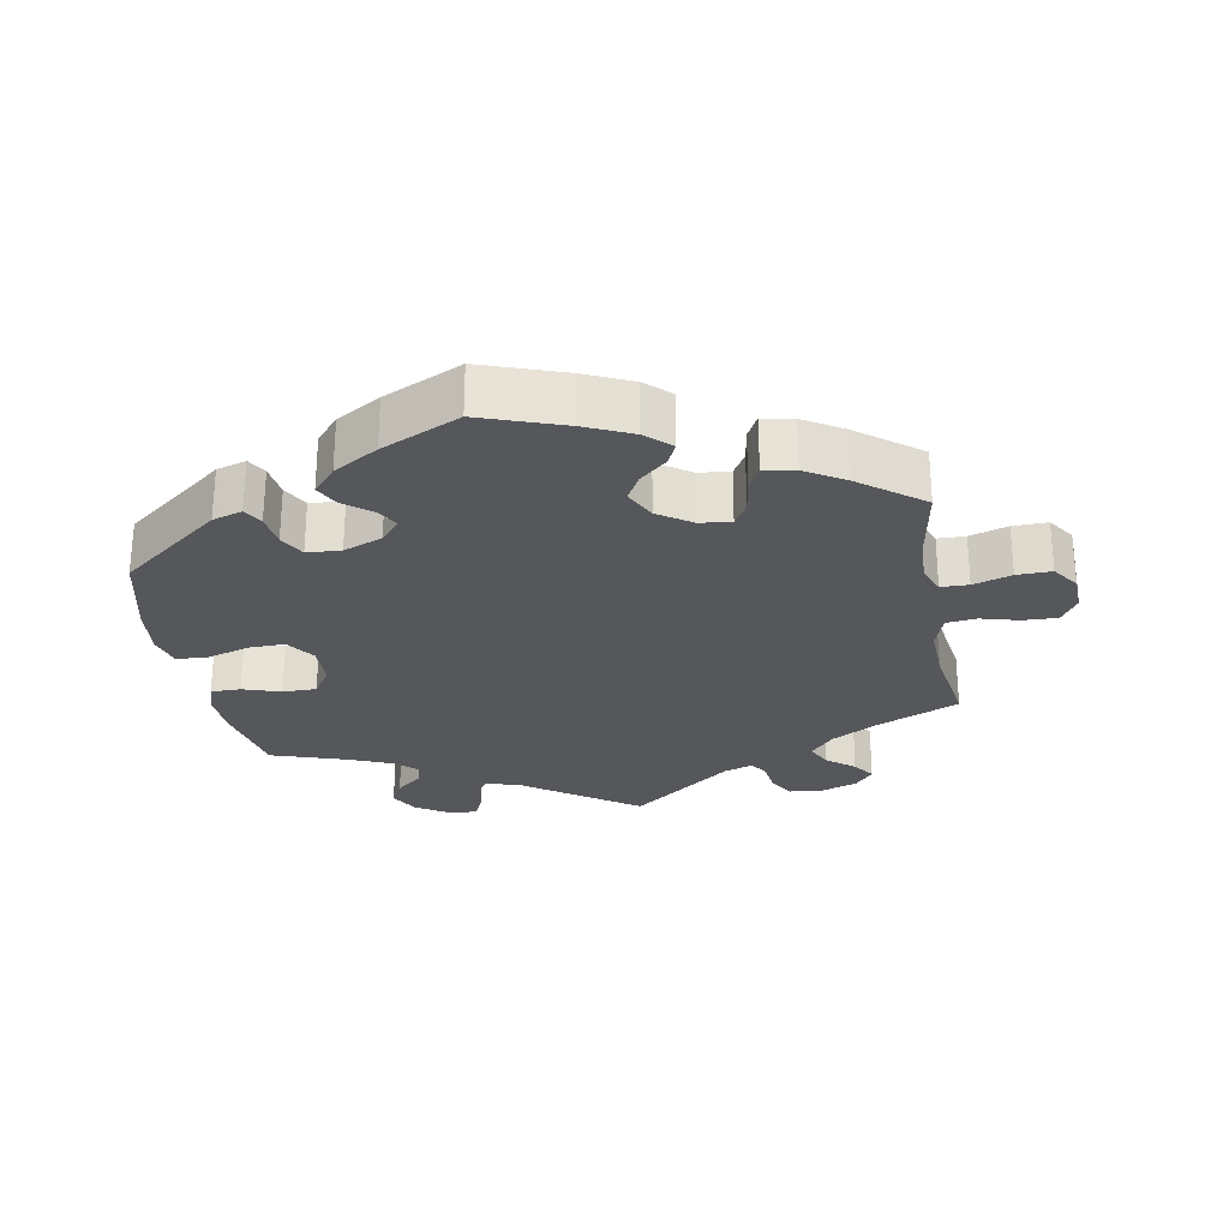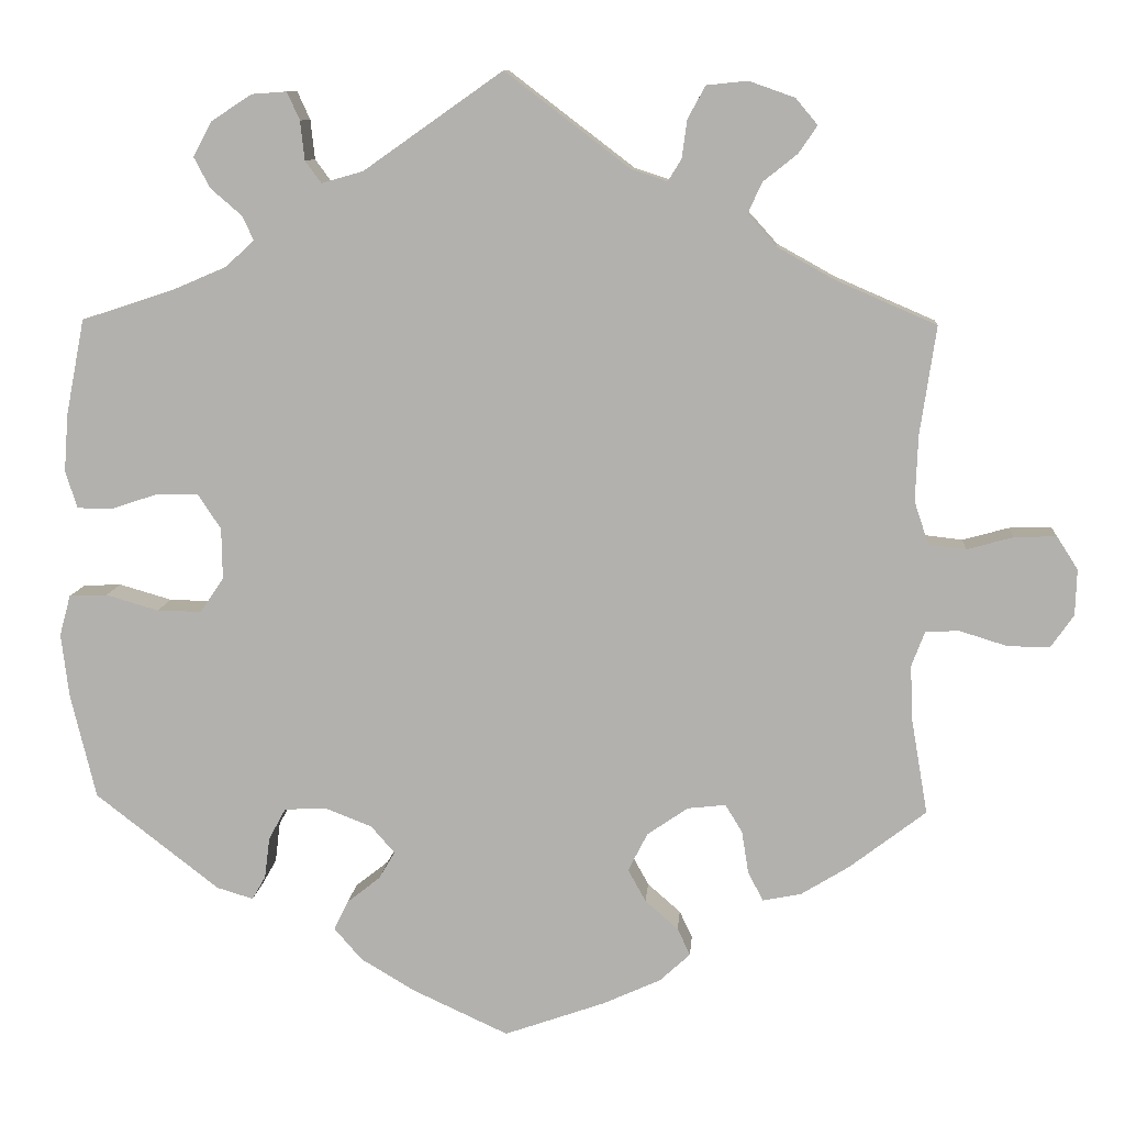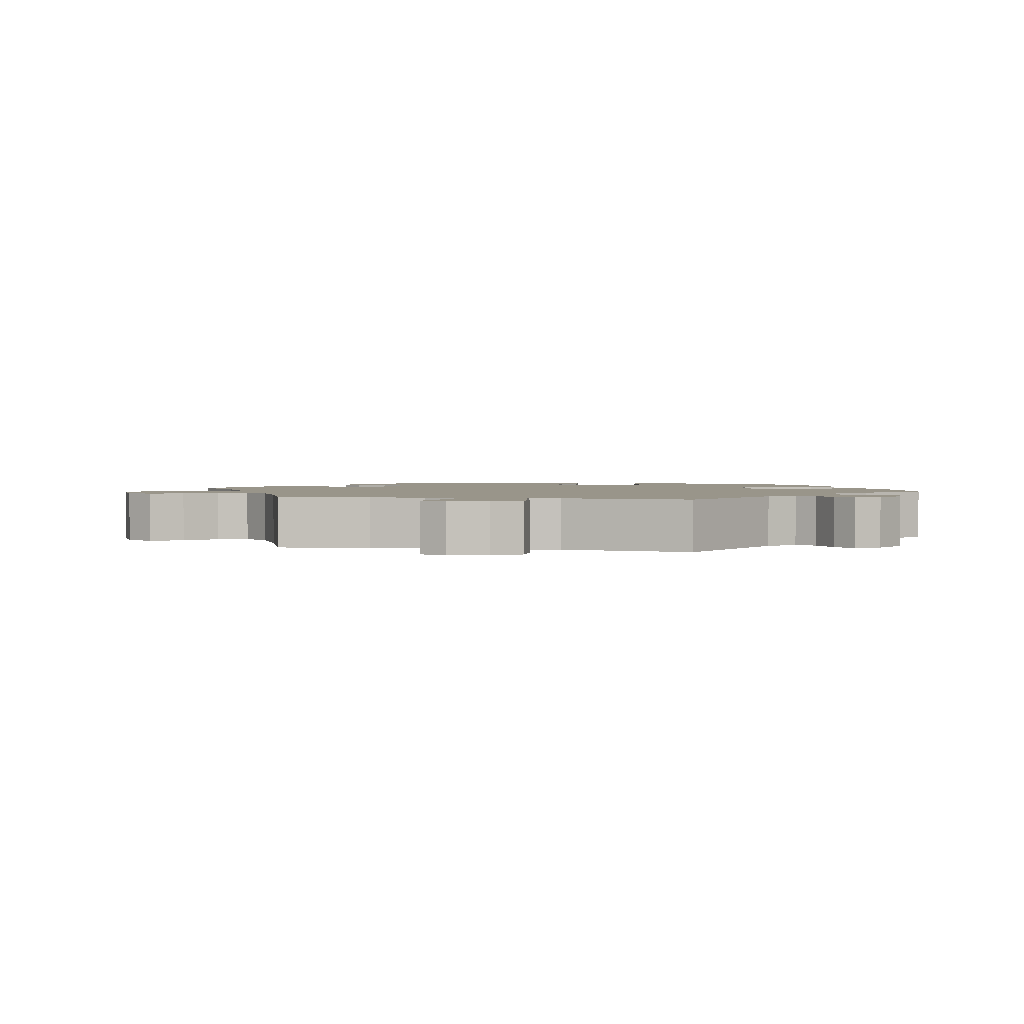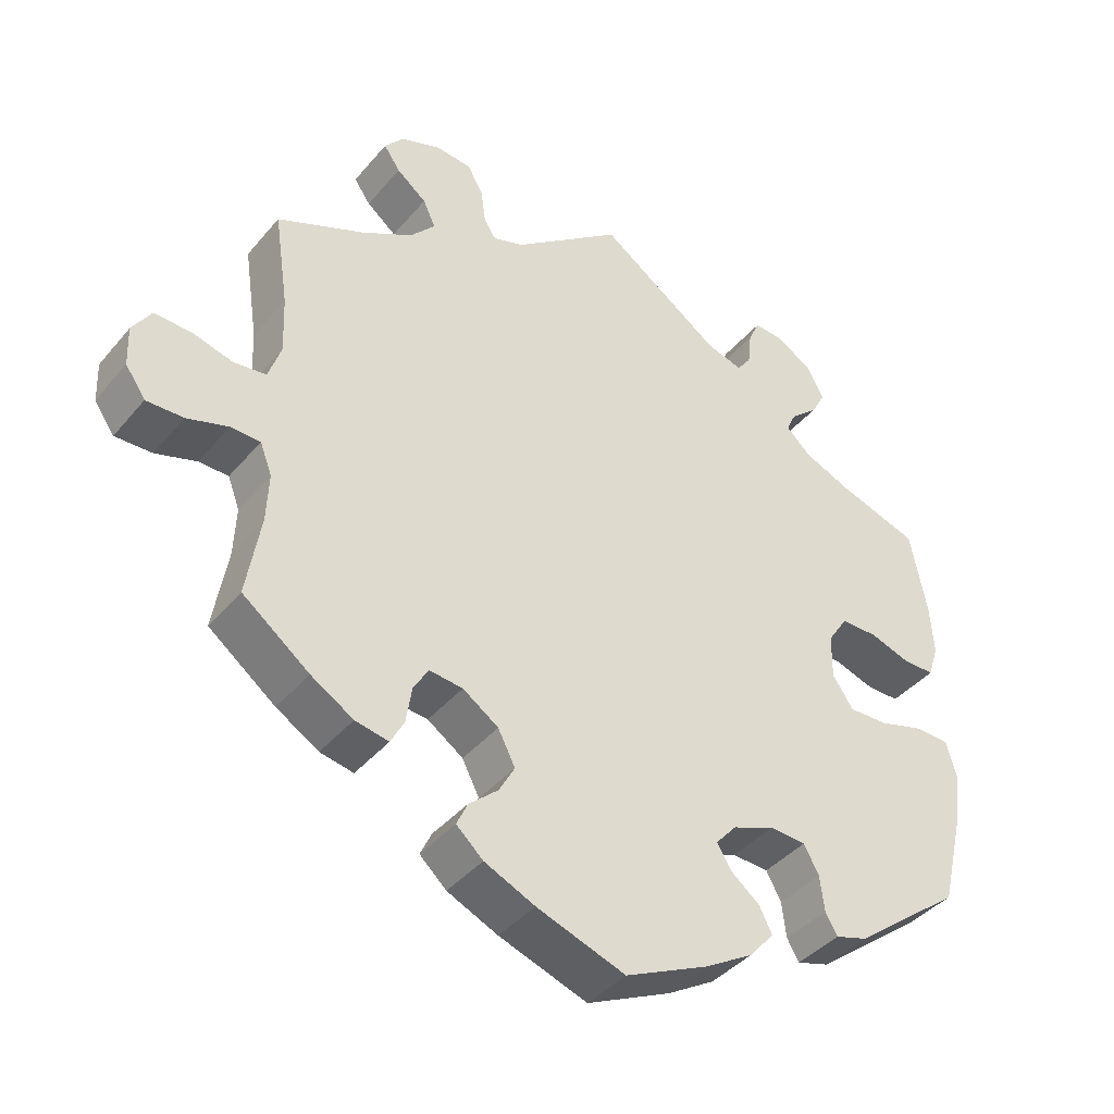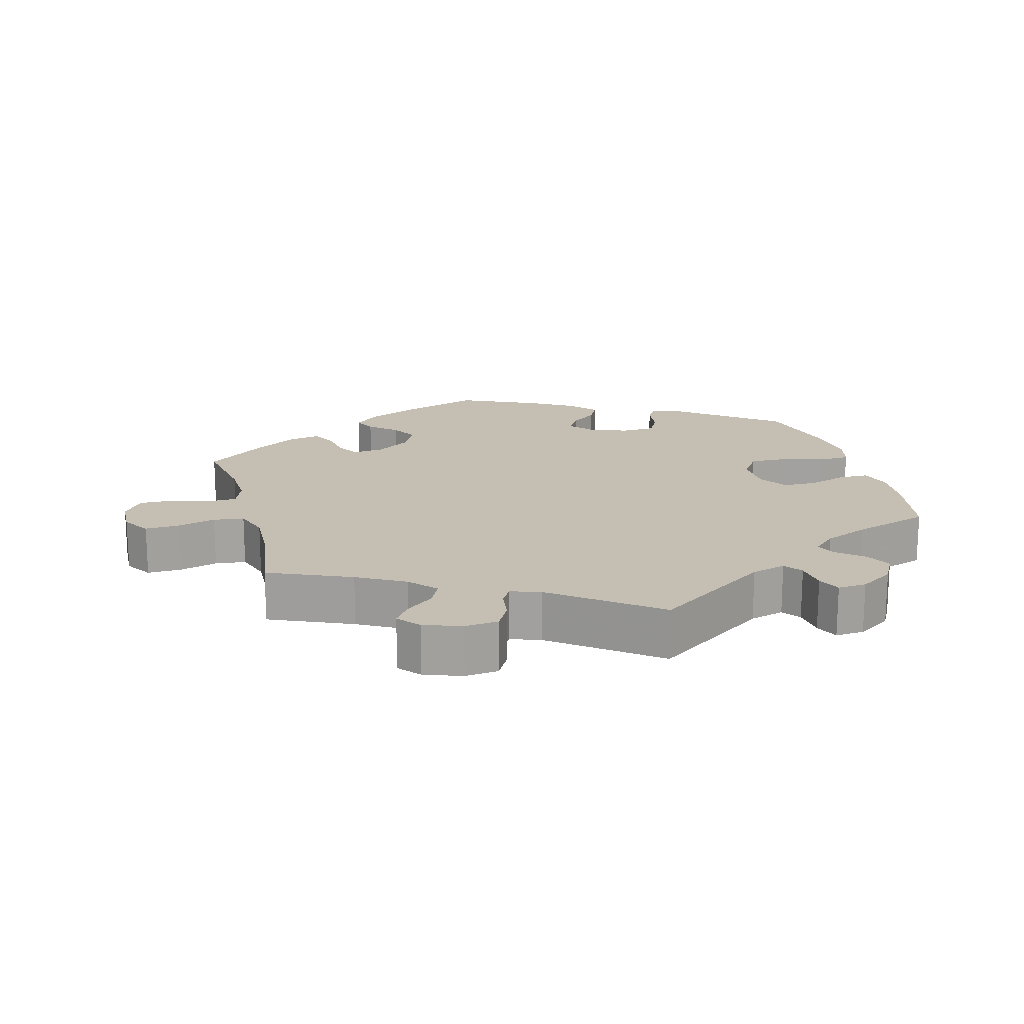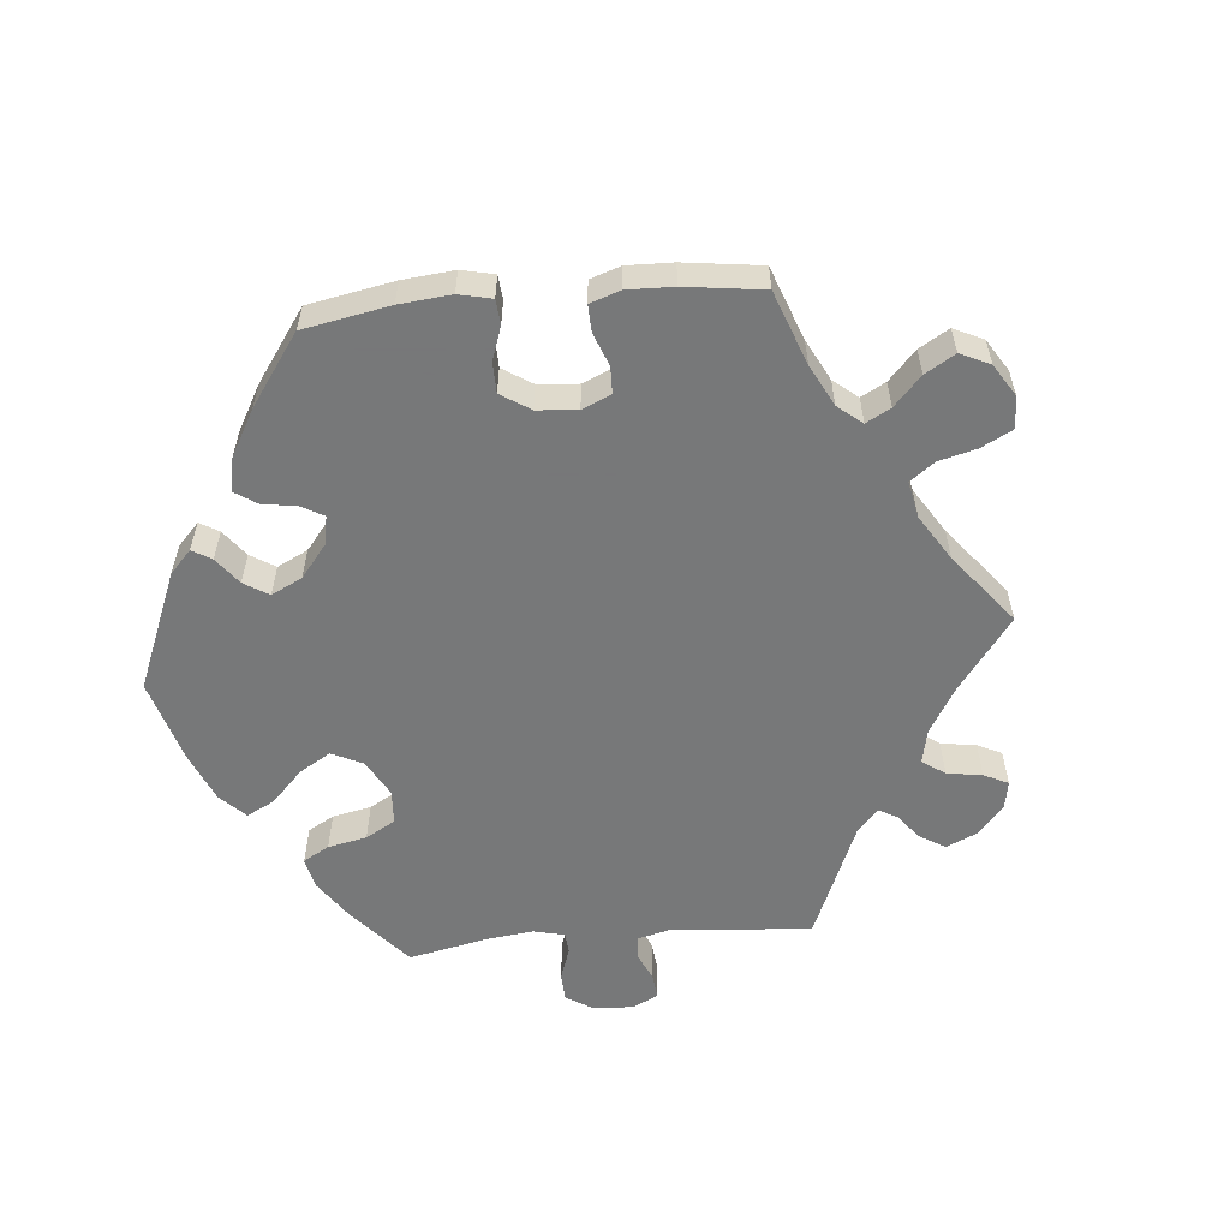
<metadata>
{"format":"obj","ext":"obj","renderer":"f3d","projection":"perspective","resolution":1024,"background":"white","views":[{"elev":-26.9,"azim":-169.7,"up":"+Y"},{"elev":9.8,"azim":-175.4,"up":"+Z"},{"elev":2.0,"azim":-18.1,"up":"+Y"},{"elev":-40.3,"azim":-35.8,"up":"+Z"},{"elev":17.6,"azim":-14.9,"up":"+Y"},{"elev":-57.3,"azim":-144.7,"up":"+Y"}]}
</metadata>
<code>
v 0.164 0.07 0.463
v 0.213 0.07 0.449
v 0.232 0.07 0.475
v 0.237 0.07 0.521
v 0.252 0.07 0.554
v 0.293 0.07 0.551
v 0.341 0.07 0.52
v 0.363 0.07 0.479
v 0.344 0.07 0.443
v 0.307 0.07 0.411
v 0.294 0.07 0.383
v 0.327 0.07 0.352
v 0.39 0.07 0.325
v 0.5 0.07 0.289
v 0.522 0.07 0.176
v 0.527 0.07 0.108
v 0.513 0.07 0.064
v 0.47 0.07 0.064
v 0.416 0.07 0.082
v 0.367 0.07 0.082
v 0.34 0.07 0.041
v 0.339 0.07 -0.019
v 0.367 0.07 -0.06
v 0.419 0.07 -0.059
v 0.481 0.07 -0.041
v 0.526 0.07 -0.043
v 0.539 0.07 -0.091
v 0.53 0.07 -0.165
v 0.5 0.07 -0.289
v 0.354 0.07 -0.402
v 0.311 0.07 -0.415
v 0.295 0.07 -0.387
v 0.289 0.07 -0.339
v 0.269 0.07 -0.302
v 0.22 0.07 -0.299
v 0.164 0.07 -0.321
v 0.136 0.07 -0.353
v 0.155 0.07 -0.385
v 0.194 0.07 -0.416
v 0.211 0.07 -0.45
v 0.178 0.07 -0.488
v 0.114 0.07 -0.526
v 0.001 0.07 -0.578
v -0.118 0.07 -0.536
v -0.186 0.07 -0.505
v -0.222 0.07 -0.472
v -0.207 0.07 -0.44
v -0.168 0.07 -0.406
v -0.147 0.07 -0.368
v -0.17 0.07 -0.323
v -0.218 0.07 -0.29
v -0.263 0.07 -0.285
v -0.283 0.07 -0.318
v -0.291 0.07 -0.368
v -0.309 0.07 -0.402
v -0.354 0.07 -0.393
v -0.411 0.07 -0.358
v -0.501 0.07 -0.289
v -0.482 0.07 -0.178
v -0.479 0.07 -0.112
v -0.495 0.07 -0.07
v -0.535 0.07 -0.069
v -0.59 0.07 -0.086
v -0.64 0.07 -0.087
v -0.667 0.07 -0.048
v -0.669 0.07 0.006
v -0.644 0.07 0.045
v -0.594 0.07 0.043
v -0.54 0.07 0.028
v -0.496 0.07 0.033
v -0.479 0.07 0.084
v -0.482 0.07 0.161
v -0.501 0.07 0.289
v -0.383 0.07 0.34
v -0.315 0.07 0.378
v -0.281 0.07 0.416
v -0.298 0.07 0.452
v -0.338 0.07 0.484
v -0.36 0.07 0.516
v -0.334 0.07 0.547
v -0.28 0.07 0.566
v -0.232 0.07 0.561
v -0.211 0.07 0.523
v -0.205 0.07 0.478
v -0.189 0.07 0.452
v -0.147 0.07 0.466
v 0 0.07 0.578
v 0.164 0 0.463
v 0.213 0 0.449
v 0.232 0 0.475
v 0.237 0 0.521
v 0.252 0 0.554
v 0.293 0 0.551
v 0.341 0 0.52
v 0.363 0 0.479
v 0.344 0 0.443
v 0.307 0 0.411
v 0.294 0 0.383
v 0.327 0 0.352
v 0.39 0 0.325
v 0.5 0 0.289
v 0.522 0 0.176
v 0.527 0 0.108
v 0.513 0 0.064
v 0.47 0 0.064
v 0.416 0 0.082
v 0.367 0 0.082
v 0.34 0 0.041
v 0.339 0 -0.019
v 0.367 0 -0.06
v 0.419 0 -0.059
v 0.481 0 -0.041
v 0.526 0 -0.043
v 0.539 0 -0.091
v 0.53 0 -0.165
v 0.5 0 -0.289
v 0.354 0 -0.402
v 0.311 0 -0.415
v 0.295 0 -0.387
v 0.289 0 -0.339
v 0.269 0 -0.302
v 0.22 0 -0.299
v 0.164 0 -0.321
v 0.136 0 -0.353
v 0.155 0 -0.385
v 0.194 0 -0.416
v 0.211 0 -0.45
v 0.178 0 -0.488
v 0.114 0 -0.526
v 0.001 0 -0.578
v -0.118 0 -0.536
v -0.186 0 -0.505
v -0.222 0 -0.472
v -0.207 0 -0.44
v -0.168 0 -0.406
v -0.147 0 -0.368
v -0.17 0 -0.323
v -0.218 0 -0.29
v -0.263 0 -0.285
v -0.283 0 -0.318
v -0.291 0 -0.368
v -0.309 0 -0.402
v -0.354 0 -0.393
v -0.411 0 -0.358
v -0.501 0 -0.289
v -0.482 0 -0.178
v -0.479 0 -0.112
v -0.495 0 -0.07
v -0.535 0 -0.069
v -0.59 0 -0.086
v -0.64 0 -0.087
v -0.667 0 -0.048
v -0.669 0 0.006
v -0.644 0 0.045
v -0.594 0 0.043
v -0.54 0 0.028
v -0.496 0 0.033
v -0.479 0 0.084
v -0.482 0 0.161
v -0.501 0 0.289
v -0.383 0 0.34
v -0.315 0 0.378
v -0.281 0 0.416
v -0.298 0 0.452
v -0.338 0 0.484
v -0.36 0 0.516
v -0.334 0 0.547
v -0.28 0 0.566
v -0.232 0 0.561
v -0.211 0 0.523
v -0.205 0 0.478
v -0.189 0 0.452
v -0.147 0 0.466
v 0 0 0.578
f 86 87 1
f 85 86 1 2
f 81 82 83 84
f 81 84 85
f 80 81 85
f 77 78 79 80
f 76 77 80 85
f 75 76 85 2
f 72 73 74
f 71 72 74 75
f 70 71 75 2
f 66 67 68 69
f 66 69 70
f 65 66 70
f 62 63 64 65
f 61 62 65 70
f 60 61 70 2
f 56 57 58 59
f 56 59 60 2
f 53 54 55 56
f 52 53 56
f 45 46 47 48
f 45 48 49
f 44 45 49
f 43 44 49
f 42 43 49 50
f 38 39 40 41
f 37 38 41 42
f 30 31 32 33
f 30 33 34
f 29 30 34
f 28 29 34 35
f 24 25 26 27
f 23 24 27 28
f 16 17 18 19
f 16 19 20
f 13 14 15 16
f 12 13 16 20
f 11 12 20 21
f 7 8 9 10
f 7 10 11
f 6 7 11
f 3 4 5 6
f 3 6 11
f 52 56 2 3
f 51 52 3 11
f 50 51 11 21
f 37 42 50
f 36 37 50 21
f 23 28 35 36
f 22 23 36
f 21 22 36
f 88 174 173
f 89 88 173 172
f 171 170 169 168
f 172 171 168
f 172 168 167
f 167 166 165 164
f 172 167 164 163
f 89 172 163 162
f 161 160 159
f 162 161 159 158
f 89 162 158 157
f 156 155 154 153
f 157 156 153
f 157 153 152
f 152 151 150 149
f 157 152 149 148
f 89 157 148 147
f 146 145 144 143
f 89 147 146 143
f 143 142 141 140
f 143 140 139
f 135 134 133 132
f 136 135 132
f 136 132 131
f 136 131 130
f 137 136 130 129
f 128 127 126 125
f 129 128 125 124
f 120 119 118 117
f 121 120 117
f 121 117 116
f 122 121 116 115
f 114 113 112 111
f 115 114 111 110
f 106 105 104 103
f 107 106 103
f 103 102 101 100
f 107 103 100 99
f 108 107 99 98
f 97 96 95 94
f 98 97 94
f 98 94 93
f 93 92 91 90
f 98 93 90
f 90 89 143 139
f 98 90 139 138
f 108 98 138 137
f 137 129 124
f 108 137 124 123
f 123 122 115 110
f 123 110 109
f 123 109 108
f 1 88 89 2
f 2 89 90 3
f 3 90 91 4
f 4 91 92 5
f 5 92 93 6
f 6 93 94 7
f 7 94 95 8
f 8 95 96 9
f 9 96 97 10
f 10 97 98 11
f 11 98 99 12
f 12 99 100 13
f 13 100 101 14
f 14 101 102 15
f 15 102 103 16
f 16 103 104 17
f 17 104 105 18
f 18 105 106 19
f 19 106 107 20
f 20 107 108 21
f 21 108 109 22
f 22 109 110 23
f 23 110 111 24
f 24 111 112 25
f 25 112 113 26
f 26 113 114 27
f 27 114 115 28
f 28 115 116 29
f 29 116 117 30
f 30 117 118 31
f 31 118 119 32
f 32 119 120 33
f 33 120 121 34
f 34 121 122 35
f 35 122 123 36
f 36 123 124 37
f 37 124 125 38
f 38 125 126 39
f 39 126 127 40
f 40 127 128 41
f 41 128 129 42
f 42 129 130 43
f 43 130 131 44
f 44 131 132 45
f 45 132 133 46
f 46 133 134 47
f 47 134 135 48
f 48 135 136 49
f 49 136 137 50
f 50 137 138 51
f 51 138 139 52
f 52 139 140 53
f 53 140 141 54
f 54 141 142 55
f 55 142 143 56
f 56 143 144 57
f 57 144 145 58
f 58 145 146 59
f 59 146 147 60
f 60 147 148 61
f 61 148 149 62
f 62 149 150 63
f 63 150 151 64
f 64 151 152 65
f 65 152 153 66
f 66 153 154 67
f 67 154 155 68
f 68 155 156 69
f 69 156 157 70
f 70 157 158 71
f 71 158 159 72
f 72 159 160 73
f 73 160 161 74
f 74 161 162 75
f 75 162 163 76
f 76 163 164 77
f 77 164 165 78
f 78 165 166 79
f 79 166 167 80
f 80 167 168 81
f 81 168 169 82
f 82 169 170 83
f 83 170 171 84
f 84 171 172 85
f 85 172 173 86
f 86 173 174 87
f 87 174 88 1

</code>
